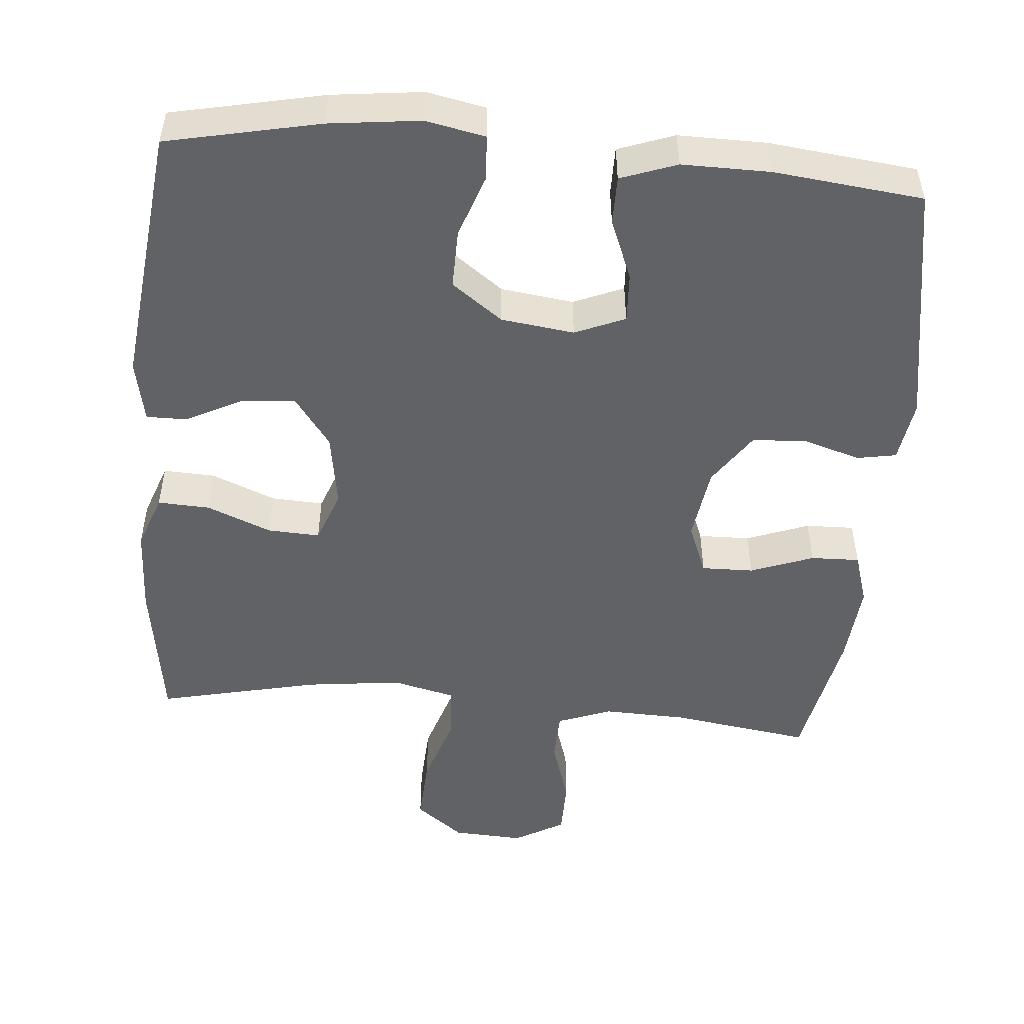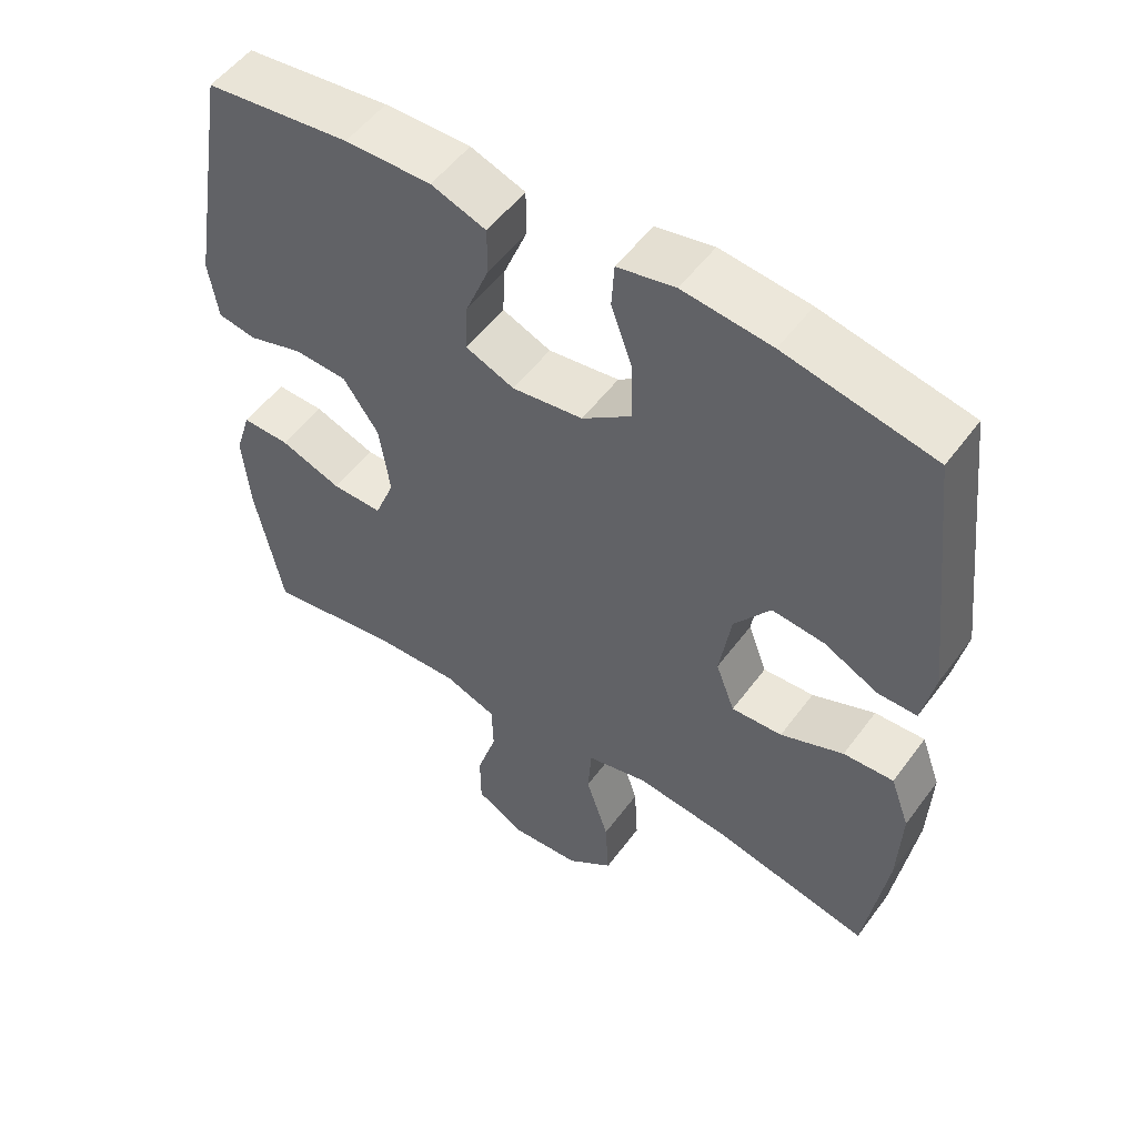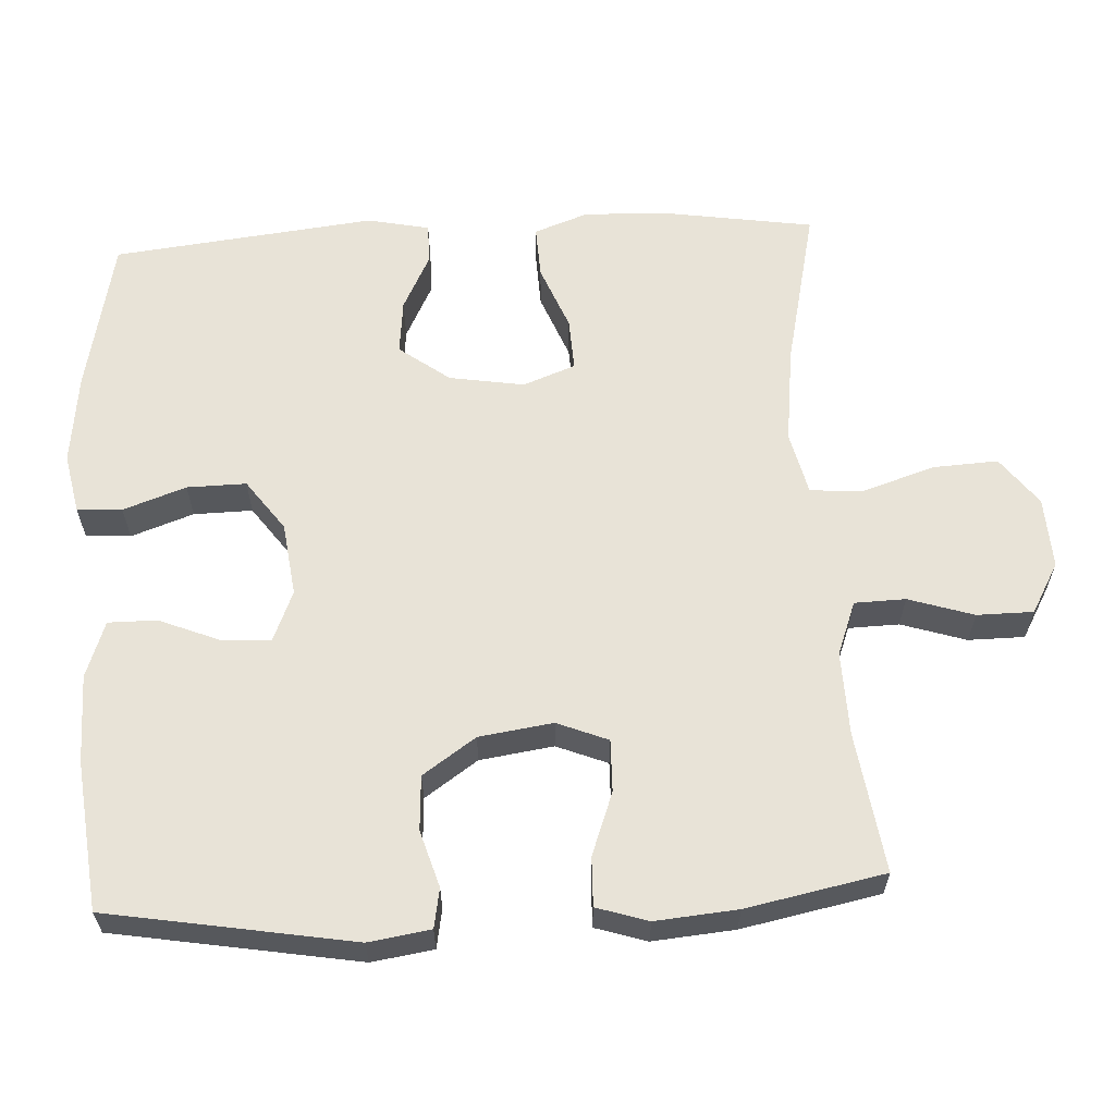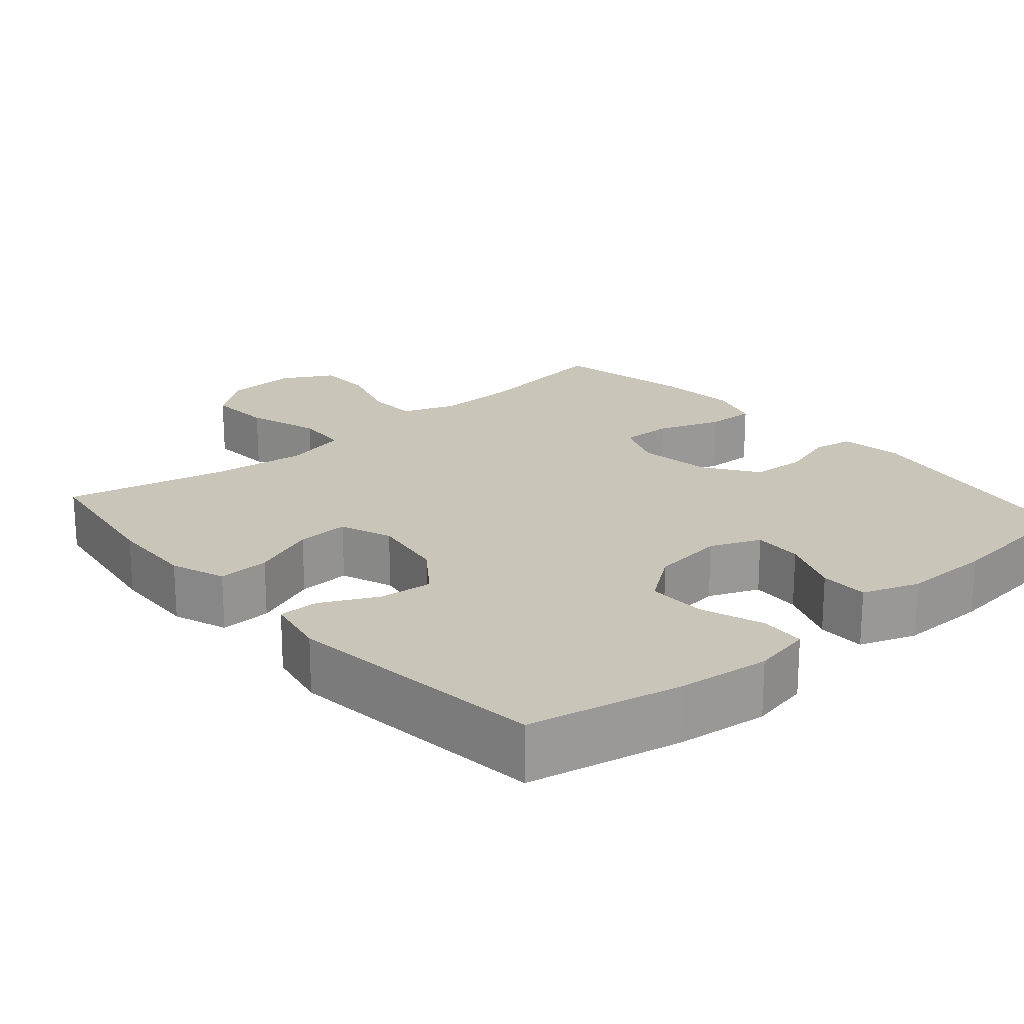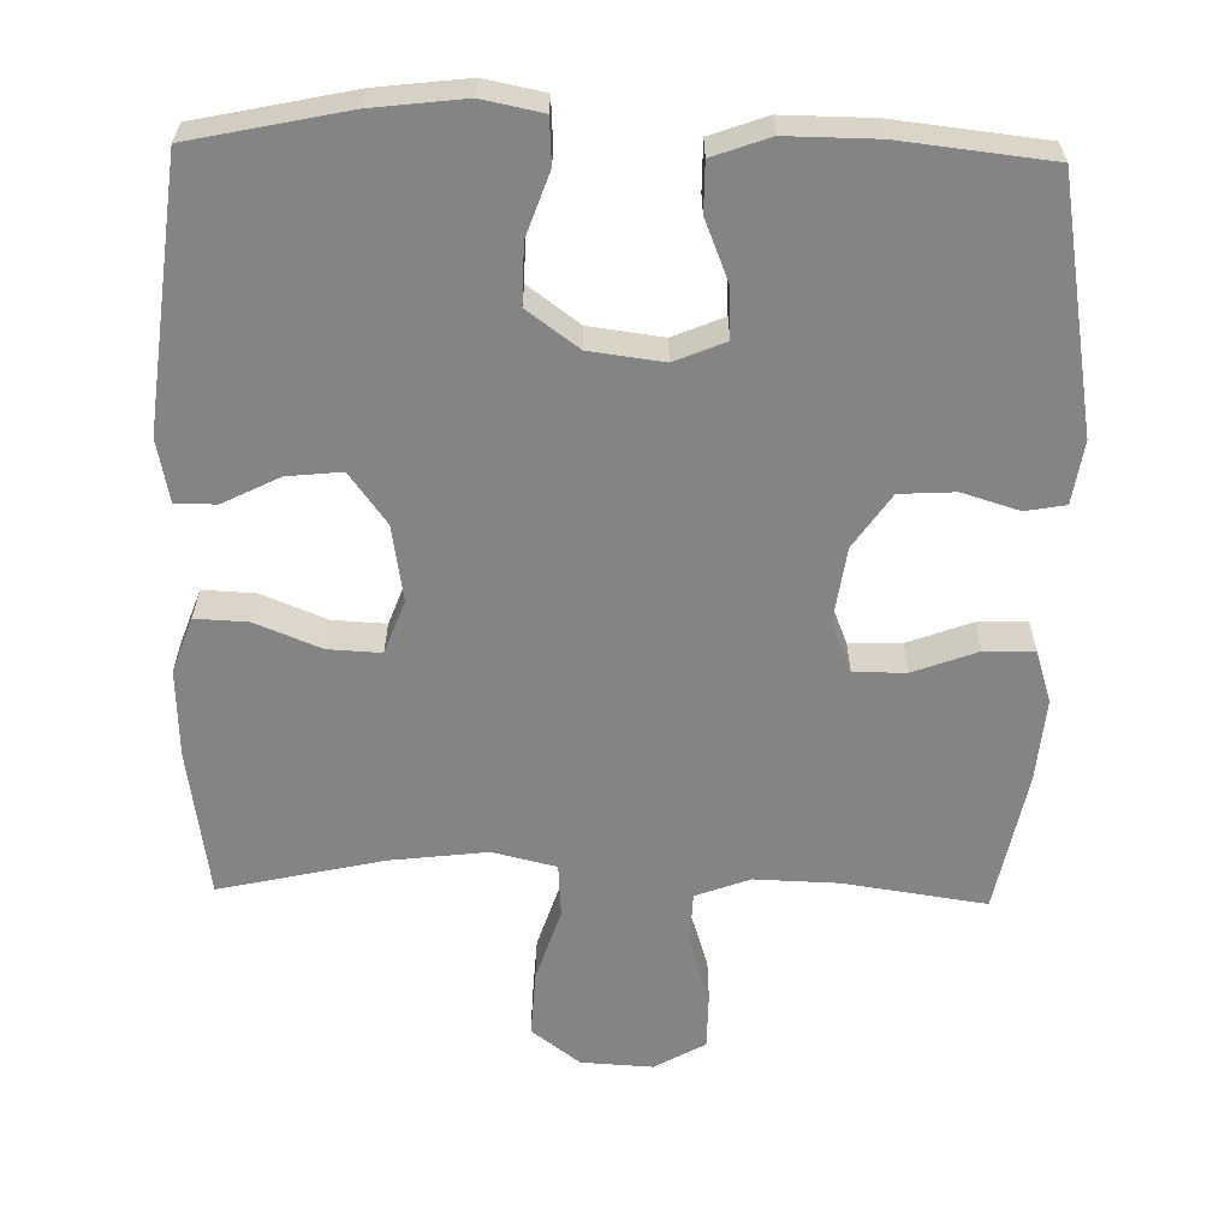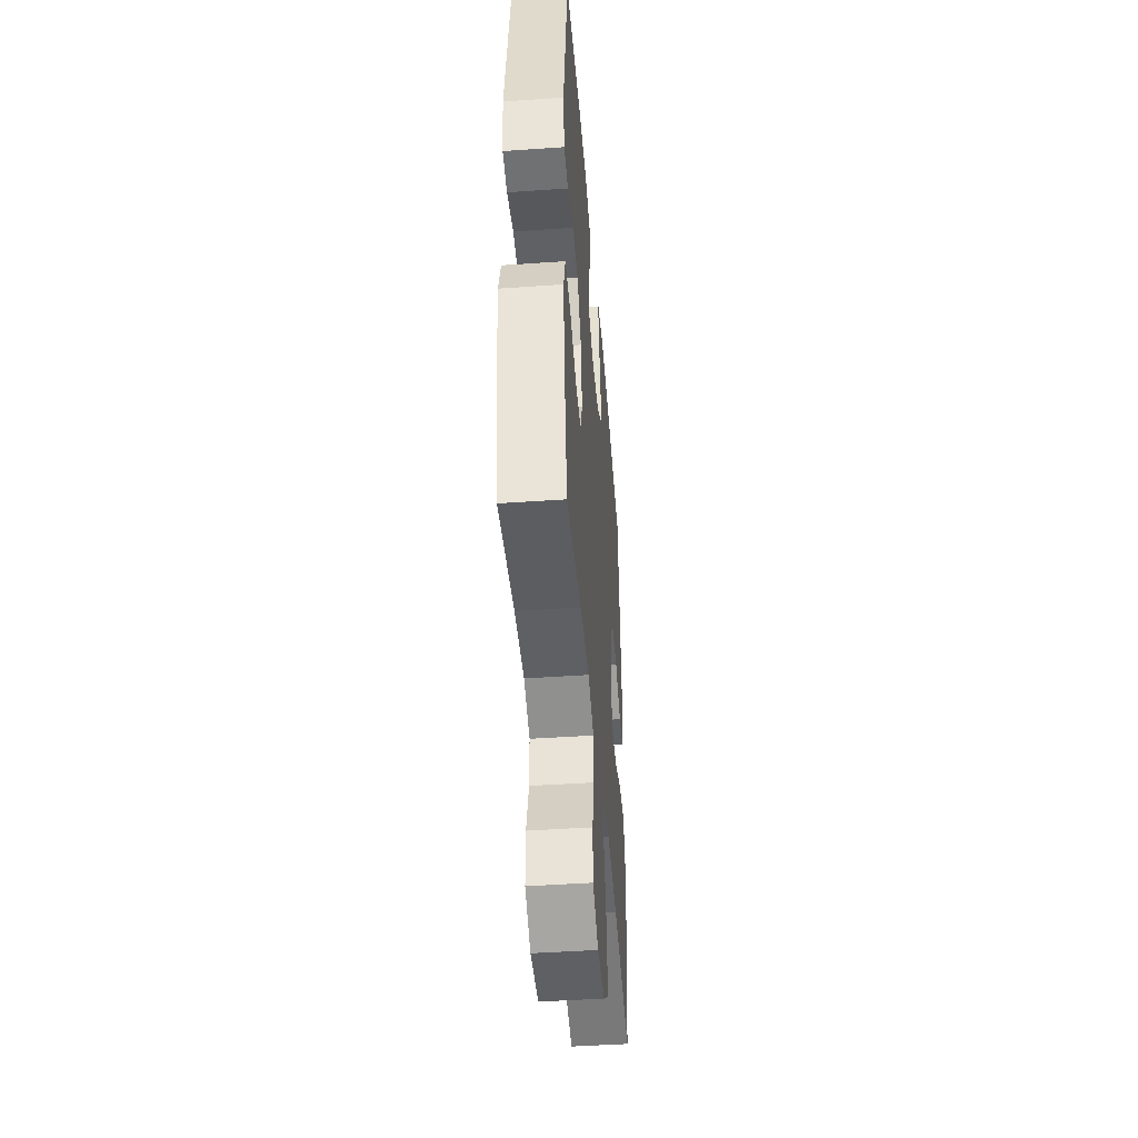
<metadata>
{"format":"obj","ext":"obj","renderer":"f3d","projection":"perspective","resolution":1024,"background":"white","views":[{"elev":-50.6,"azim":-4.9,"up":"+Y"},{"elev":52.8,"azim":-144.5,"up":"+Z"},{"elev":61.7,"azim":87.0,"up":"+Y"},{"elev":20.7,"azim":-41.0,"up":"+Y"},{"elev":-61.5,"azim":-1.3,"up":"+Y"},{"elev":-45.3,"azim":94.6,"up":"+Z"}]}
</metadata>
<code>
o path566
v 0.5357 0.0375 -0.2795
v 0.5458 0.0375 -0.1661
v 0.5234 0.0375 -0.09471
v 0.4558 0.0375 -0.09656
v 0.3684 0.0375 -0.1288
v 0.2966 0.0375 -0.1302
v 0.2683 0.0375 -0.05978
v 0.2832 0.0375 0.04229
v 0.3337 0.0375 0.1155
v 0.4093 0.0375 0.1197
v 0.4873 0.0375 0.096
v 0.5418 0.0375 0.1057
v 0.555 0.0375 0.1912
v 0.4973 0.0375 0.5308
v 0.2915 0.0375 0.5538
v 0.1693 0.0375 0.5548
v 0.09144 0.0375 0.5268
v 0.09149 0.0375 0.4597
v 0.1251 0.0375 0.3764
v 0.1286 0.0375 0.3076
v 0.05925 0.0375 0.2788
v -0.04176 0.0375 0.2918
v -0.1122 0.0375 0.3433
v -0.1107 0.0375 0.4251
v -0.08007 0.0375 0.5119
v -0.08382 0.0375 0.5741
v -0.166 0.0375 0.5906
v -0.2926 0.0375 0.5756
v -0.5044 0.0375 0.5308
v -0.5458 0.0375 0.1689
v -0.5282 0.0375 0.08307
v -0.4724 0.0375 0.08338
v -0.3953 0.0375 0.122
v -0.3204 0.0375 0.1298
v -0.269 0.0375 0.06017
v -0.2524 0.0375 -0.04356
v -0.2795 0.0375 -0.1156
v -0.352 0.0375 -0.112
v -0.4417 0.0375 -0.07601
v -0.5132 0.0375 -0.07281
v -0.5406 0.0375 -0.1478
v -0.5355 0.0375 -0.2679
v -0.5044 0.0375 -0.4711
v -0.2817 0.0375 -0.4212
v -0.1485 0.0375 -0.4052
v -0.06134 0.0375 -0.4259
v -0.05641 0.0375 -0.4991
v -0.08895 0.0375 -0.5988
v -0.09408 0.0375 -0.689
v -0.02777 0.0375 -0.7395
v 0.07042 0.0375 -0.7449
v 0.14 0.0375 -0.7057
v 0.1407 0.0375 -0.6278
v 0.1121 0.0375 -0.5377
v 0.1141 0.0375 -0.4672
v 0.1884 0.0375 -0.4395
v 0.3038 0.0375 -0.443
v 0.4973 0.0375 -0.4711
v 0.5357 -0.0375 -0.2795
v 0.5458 -0.0375 -0.1661
v 0.5234 -0.0375 -0.09471
v 0.4558 -0.0375 -0.09656
v 0.3684 -0.0375 -0.1288
v 0.2966 -0.0375 -0.1302
v 0.2683 -0.0375 -0.05978
v 0.2832 -0.0375 0.04229
v 0.3337 -0.0375 0.1155
v 0.4093 -0.0375 0.1197
v 0.4873 -0.0375 0.096
v 0.5418 -0.0375 0.1057
v 0.555 -0.0375 0.1912
v 0.4973 -0.0375 0.5308
v 0.2915 -0.0375 0.5538
v 0.1693 -0.0375 0.5548
v 0.09144 -0.0375 0.5268
v 0.09149 -0.0375 0.4597
v 0.1251 -0.0375 0.3764
v 0.1286 -0.0375 0.3076
v 0.05925 -0.0375 0.2788
v -0.04176 -0.0375 0.2918
v -0.1122 -0.0375 0.3433
v -0.1107 -0.0375 0.4251
v -0.08007 -0.0375 0.5119
v -0.08382 -0.0375 0.5741
v -0.166 -0.0375 0.5906
v -0.2926 -0.0375 0.5756
v -0.5044 -0.0375 0.5308
v -0.5458 -0.0375 0.1689
v -0.5282 -0.0375 0.08307
v -0.4724 -0.0375 0.08338
v -0.3953 -0.0375 0.122
v -0.3204 -0.0375 0.1298
v -0.269 -0.0375 0.06017
v -0.2524 -0.0375 -0.04356
v -0.2795 -0.0375 -0.1156
v -0.352 -0.0375 -0.112
v -0.4417 -0.0375 -0.07601
v -0.5132 -0.0375 -0.07281
v -0.5406 -0.0375 -0.1478
v -0.5355 -0.0375 -0.2679
v -0.5044 -0.0375 -0.4711
v -0.2817 -0.0375 -0.4212
v -0.1485 -0.0375 -0.4052
v -0.06134 -0.0375 -0.4259
v -0.05641 -0.0375 -0.4991
v -0.08895 -0.0375 -0.5988
v -0.09408 -0.0375 -0.689
v -0.02777 -0.0375 -0.7395
v 0.07042 -0.0375 -0.7449
v 0.14 -0.0375 -0.7057
v 0.1407 -0.0375 -0.6278
v 0.1121 -0.0375 -0.5377
v 0.1141 -0.0375 -0.4672
v 0.1884 -0.0375 -0.4395
v 0.3038 -0.0375 -0.443
v 0.4973 -0.0375 -0.4711
v 0.5418 0.0375 0.1057
v 0.5418 0.0375 0.1057
v 0.555 0.0375 0.1912
v 0.5357 0.0375 -0.2795
v 0.5458 0.0375 -0.1661
v 0.5234 0.0375 -0.09471
v 0.5234 0.0375 -0.09471
v 0.4873 0.0375 0.096
v 0.4558 0.0375 -0.09656
v 0.4973 0.0375 0.5308
v 0.4973 0.0375 0.5308
v 0.4973 0.0375 -0.4711
v 0.4973 0.0375 -0.4711
v 0.4093 0.0375 0.1197
v 0.3684 0.0375 -0.1288
v 0.3038 0.0375 -0.443
v 0.3337 0.0375 0.1155
v 0.2915 0.0375 0.5538
v 0.2966 0.0375 -0.1302
v 0.2966 0.0375 -0.1302
v 0.2832 0.0375 0.04229
v 0.1884 0.0375 -0.4395
v 0.2683 0.0375 -0.05978
v 0.1693 0.0375 0.5548
v 0.1141 0.0375 -0.4672
v 0.1141 0.0375 -0.4672
v 0.1251 0.0375 0.3764
v 0.1286 0.0375 0.3076
v 0.1286 0.0375 0.3076
v 0.09144 0.0375 0.5268
v 0.09144 0.0375 0.5268
v 0.14 0.0375 -0.7057
v 0.1407 0.0375 -0.6278
v 0.1121 0.0375 -0.5377
v 0.07042 0.0375 -0.7449
v 0.05925 0.0375 0.2788
v 0.09149 0.0375 0.4597
v -0.02777 0.0375 -0.7395
v -0.04176 0.0375 0.2918
v -0.09408 0.0375 -0.689
v -0.1122 0.0375 0.3433
v -0.08895 0.0375 -0.5988
v -0.05641 0.0375 -0.4991
v -0.06134 0.0375 -0.4259
v -0.06134 0.0375 -0.4259
v -0.1485 0.0375 -0.4052
v -0.1107 0.0375 0.4251
v -0.08007 0.0375 0.5119
v -0.08382 0.0375 0.5741
v -0.08382 0.0375 0.5741
v -0.166 0.0375 0.5906
v -0.2817 0.0375 -0.4212
v -0.2926 0.0375 0.5756
v -0.2524 0.0375 -0.04356
v -0.2795 0.0375 -0.1156
v -0.2795 0.0375 -0.1156
v -0.269 0.0375 0.06017
v -0.3204 0.0375 0.1298
v -0.352 0.0375 -0.112
v -0.3953 0.0375 0.122
v -0.4417 0.0375 -0.07601
v -0.4724 0.0375 0.08338
v -0.5044 0.0375 -0.4711
v -0.5044 0.0375 -0.4711
v -0.5132 0.0375 -0.07281
v -0.5132 0.0375 -0.07281
v -0.5282 0.0375 0.08307
v -0.5282 0.0375 0.08307
v -0.5044 0.0375 0.5308
v -0.5044 0.0375 0.5308
v -0.5406 0.0375 -0.1478
v -0.5355 0.0375 -0.2679
v -0.5458 0.0375 0.1689
v 0.5418 -0.0375 0.1057
v 0.5418 -0.0375 0.1057
v 0.555 -0.0375 0.1912
v 0.5357 -0.0375 -0.2795
v 0.5458 -0.0375 -0.1661
v 0.5234 -0.0375 -0.09471
v 0.5234 -0.0375 -0.09471
v 0.4873 -0.0375 0.096
v 0.4558 -0.0375 -0.09656
v 0.4973 -0.0375 0.5308
v 0.4973 -0.0375 0.5308
v 0.4973 -0.0375 -0.4711
v 0.4973 -0.0375 -0.4711
v 0.4093 -0.0375 0.1197
v 0.3684 -0.0375 -0.1288
v 0.3038 -0.0375 -0.443
v 0.3337 -0.0375 0.1155
v 0.2915 -0.0375 0.5538
v 0.2966 -0.0375 -0.1302
v 0.2966 -0.0375 -0.1302
v 0.2832 -0.0375 0.04229
v 0.1884 -0.0375 -0.4395
v 0.2683 -0.0375 -0.05978
v 0.1693 -0.0375 0.5548
v 0.1141 -0.0375 -0.4672
v 0.1141 -0.0375 -0.4672
v 0.1251 -0.0375 0.3764
v 0.1286 -0.0375 0.3076
v 0.1286 -0.0375 0.3076
v 0.09144 -0.0375 0.5268
v 0.09144 -0.0375 0.5268
v 0.14 -0.0375 -0.7057
v 0.1407 -0.0375 -0.6278
v 0.1121 -0.0375 -0.5377
v 0.07042 -0.0375 -0.7449
v 0.05925 -0.0375 0.2788
v 0.09149 -0.0375 0.4597
v -0.02777 -0.0375 -0.7395
v -0.04176 -0.0375 0.2918
v -0.09408 -0.0375 -0.689
v -0.1122 -0.0375 0.3433
v -0.08895 -0.0375 -0.5988
v -0.05641 -0.0375 -0.4991
v -0.06134 -0.0375 -0.4259
v -0.06134 -0.0375 -0.4259
v -0.1485 -0.0375 -0.4052
v -0.1107 -0.0375 0.4251
v -0.08007 -0.0375 0.5119
v -0.08382 -0.0375 0.5741
v -0.08382 -0.0375 0.5741
v -0.166 -0.0375 0.5906
v -0.2817 -0.0375 -0.4212
v -0.2926 -0.0375 0.5756
v -0.2524 -0.0375 -0.04356
v -0.2795 -0.0375 -0.1156
v -0.2795 -0.0375 -0.1156
v -0.269 -0.0375 0.06017
v -0.3204 -0.0375 0.1298
v -0.352 -0.0375 -0.112
v -0.3953 -0.0375 0.122
v -0.4417 -0.0375 -0.07601
v -0.4724 -0.0375 0.08338
v -0.5044 -0.0375 -0.4711
v -0.5044 -0.0375 -0.4711
v -0.5132 -0.0375 -0.07281
v -0.5132 -0.0375 -0.07281
v -0.5282 -0.0375 0.08307
v -0.5282 -0.0375 0.08307
v -0.5044 -0.0375 0.5308
v -0.5044 -0.0375 0.5308
v -0.5406 -0.0375 -0.1478
v -0.5355 -0.0375 -0.2679
v -0.5458 -0.0375 0.1689
f 242 230 236
f 232 223 214
f 249 262 251
f 246 243 228
f 228 243 225
f 233 211 208
f 240 237 238
f 242 236 240
f 233 214 211
f 231 222 223
f 260 261 248
f 244 233 243
f 225 212 210
f 231 227 222
f 258 247 242
f 203 197 192
f 194 204 193
f 244 235 233
f 231 223 232
f 226 213 219
f 207 203 199
f 208 205 204
f 247 228 230
f 262 249 258
f 240 236 237
f 248 241 244
f 243 233 212
f 225 210 217
f 213 216 207
f 251 262 256
f 216 213 226
f 204 194 198
f 224 222 227
f 252 241 261
f 232 214 233
f 242 247 230
f 217 206 207
f 222 224 221
f 206 217 210
f 246 228 247
f 193 205 201
f 192 197 190
f 261 241 248
f 198 194 195
f 216 217 207
f 193 204 205
f 206 203 207
f 247 258 249
f 243 212 225
f 250 260 248
f 199 203 192
f 254 260 250
f 212 233 208
f 229 227 231
f 205 208 211
f 235 244 241
f 118 13 71 191
f 1 2 60 59
f 2 123 196 60
f 11 12 70 69
f 3 4 62 61
f 13 127 200 71
f 129 1 59 202
f 10 11 69 68
f 4 5 63 62
f 57 58 116 115
f 9 10 68 67
f 14 15 73 72
f 5 136 209 63
f 8 9 67 66
f 56 57 115 114
f 6 7 65 64
f 15 16 74 73
f 7 8 66 65
f 142 56 114 215
f 19 145 218 77
f 16 147 220 74
f 52 53 111 110
f 53 54 112 111
f 51 52 110 109
f 20 21 79 78
f 18 19 77 76
f 17 18 76 75
f 54 55 113 112
f 50 51 109 108
f 21 22 80 79
f 49 50 108 107
f 22 23 81 80
f 48 49 107 106
f 47 48 106 105
f 161 47 105 234
f 45 46 104 103
f 24 25 83 82
f 25 166 239 83
f 26 27 85 84
f 23 24 82 81
f 44 45 103 102
f 27 28 86 85
f 36 172 245 94
f 35 36 94 93
f 34 35 93 92
f 37 38 96 95
f 33 34 92 91
f 38 39 97 96
f 32 33 91 90
f 180 44 102 253
f 39 182 255 97
f 184 32 90 257
f 28 186 259 86
f 40 41 99 98
f 42 43 101 100
f 41 42 100 99
f 30 31 89 88
f 29 30 88 87
f 169 163 157
f 159 141 150
f 176 178 189
f 173 155 170
f 155 152 170
f 160 135 138
f 167 165 164
f 169 167 163
f 160 138 141
f 158 150 149
f 187 175 188
f 171 170 160
f 152 137 139
f 158 149 154
f 185 169 174
f 130 119 124
f 121 120 131
f 171 160 162
f 158 159 150
f 153 146 140
f 134 126 130
f 135 131 132
f 174 157 155
f 189 185 176
f 167 164 163
f 175 171 168
f 170 139 160
f 152 144 137
f 140 134 143
f 178 183 189
f 143 153 140
f 131 125 121
f 151 154 149
f 179 188 168
f 159 160 141
f 169 157 174
f 144 134 133
f 149 148 151
f 133 137 144
f 173 174 155
f 120 128 132
f 119 117 124
f 188 175 168
f 125 122 121
f 143 134 144
f 120 132 131
f 133 134 130
f 174 176 185
f 170 152 139
f 177 175 187
f 126 119 130
f 181 177 187
f 139 135 160
f 156 158 154
f 132 138 135
f 162 168 171

</code>
